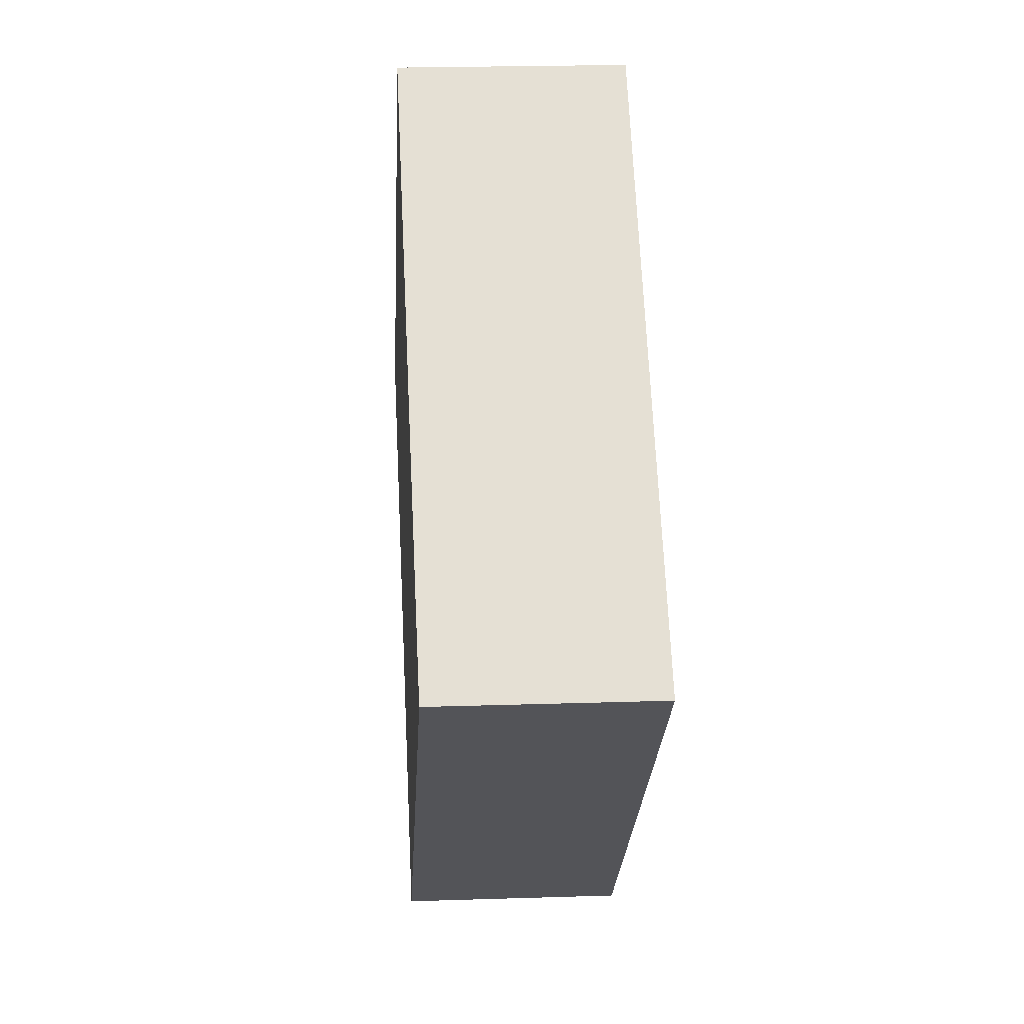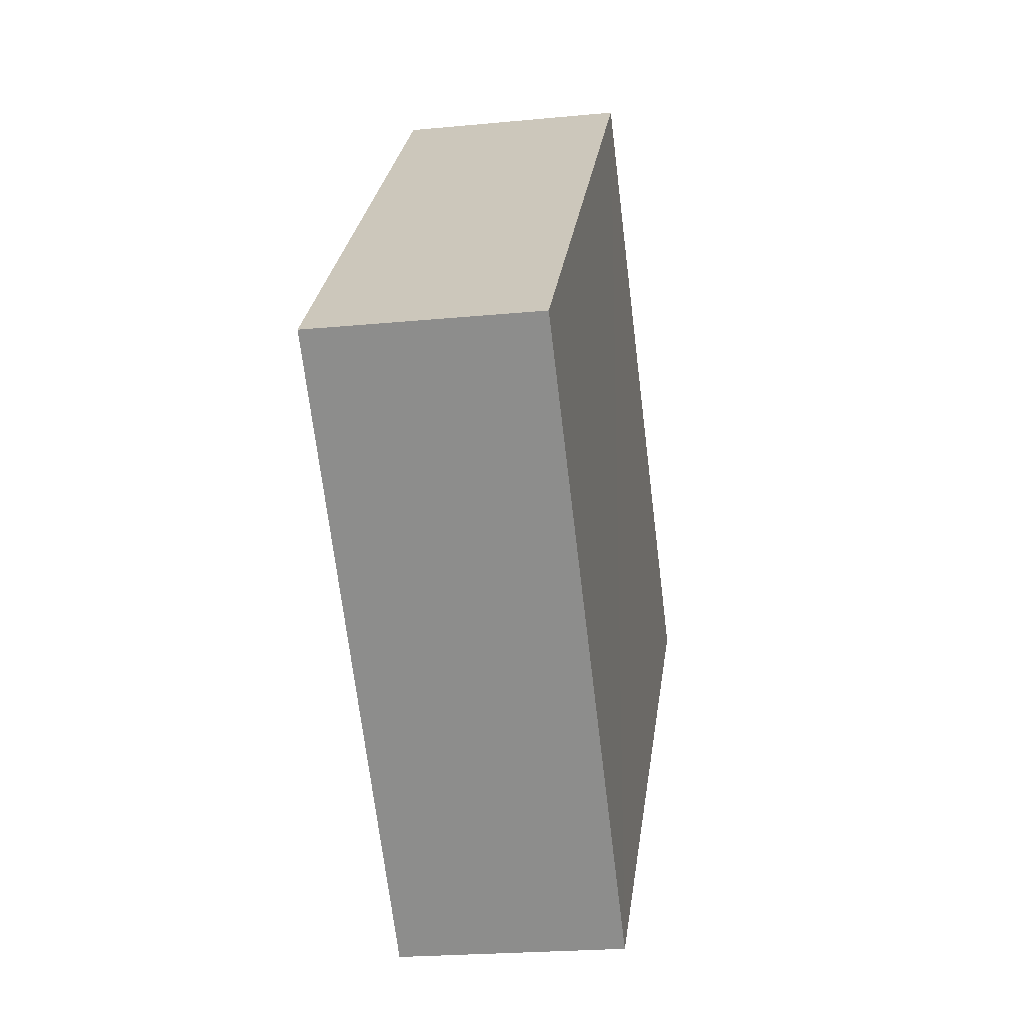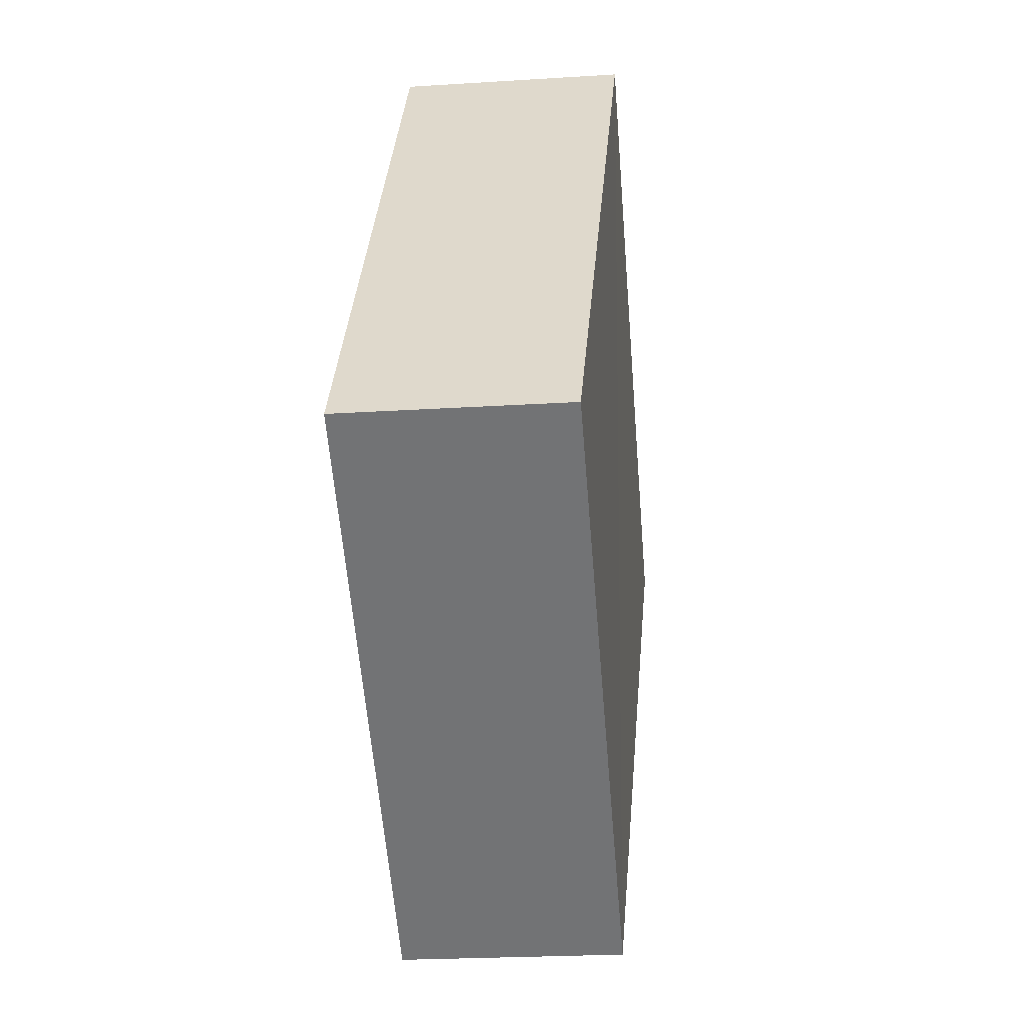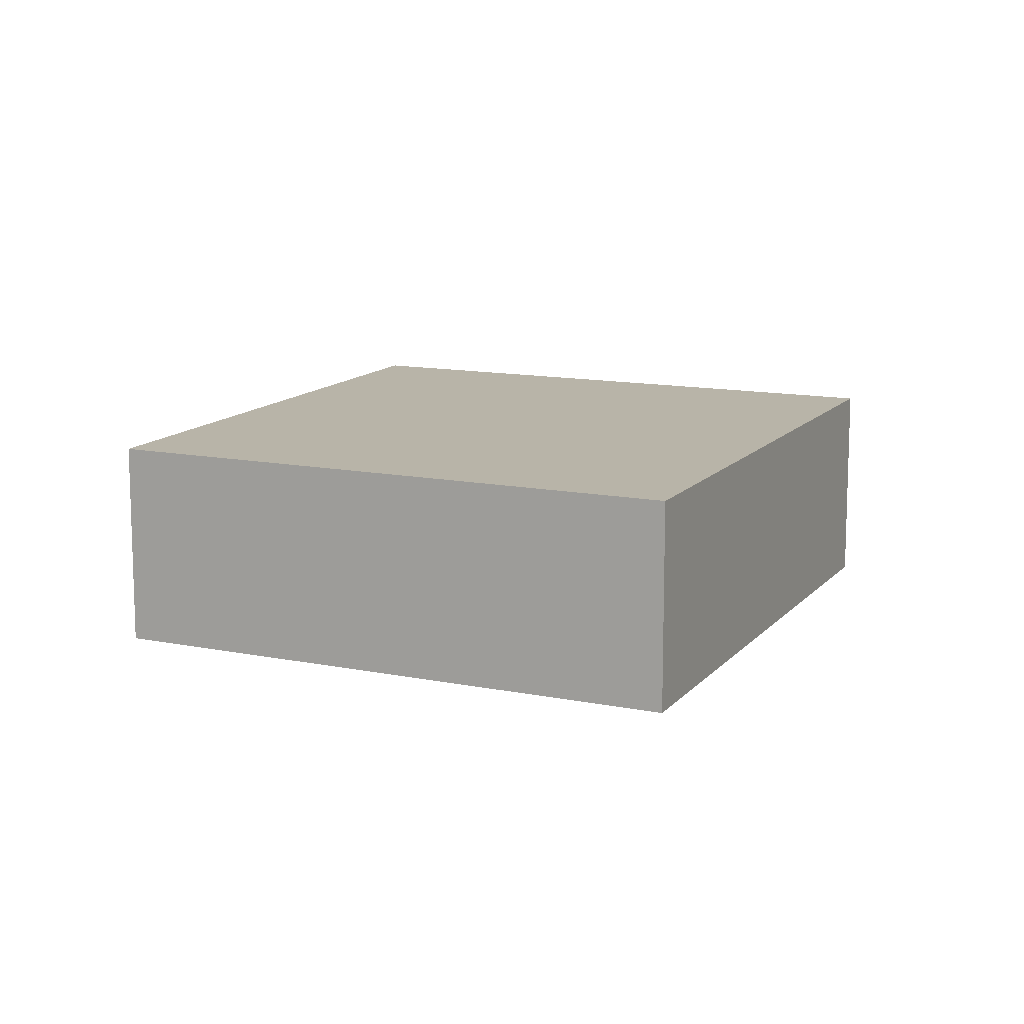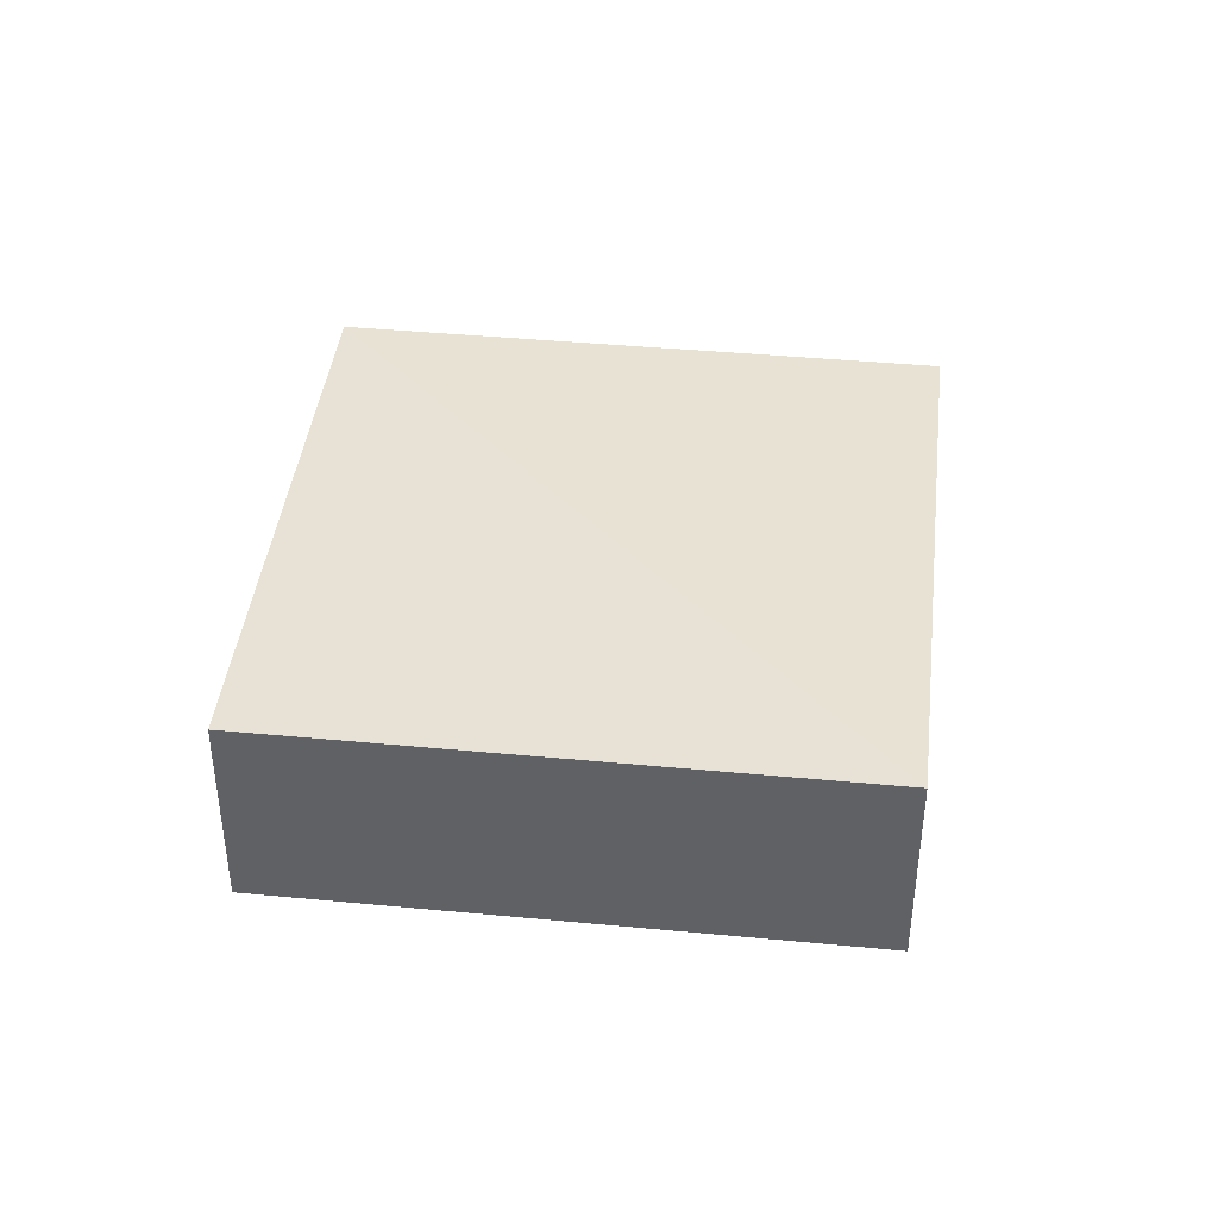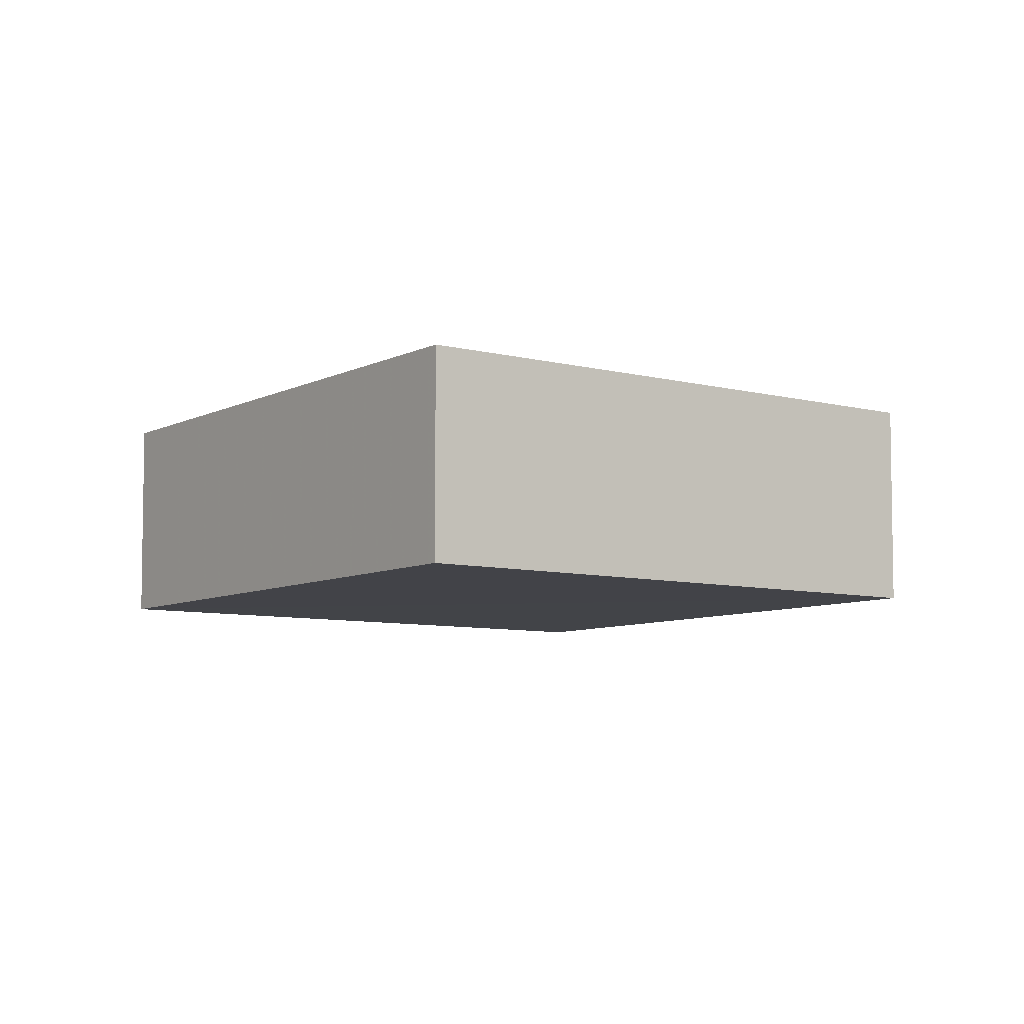
<metadata>
{"format":"obj","ext":"obj","renderer":"f3d","projection":"perspective","resolution":1024,"background":"white","views":[{"elev":21.3,"azim":86.2,"up":"+Y"},{"elev":-21.2,"azim":-80.3,"up":"+Y"},{"elev":-11.6,"azim":96.4,"up":"+Y"},{"elev":12.9,"azim":-20.3,"up":"+Z"},{"elev":40.5,"azim":141.6,"up":"+Z"},{"elev":-7.6,"azim":98.7,"up":"+Z"}]}
</metadata>
<code>
o 566
v 2223 1866 9.03
v 2223 1866 9.035
v 2223 1866 9.03
v 2223 1866 9.035
v 2223 1866 9.035
v 2223 1866 9.035
v 2223 1866 9.03
v 2223 1866 9.03
v 2223 1866 9.035
v 2223 1866 9.035
v 2223 1866 9.03
v 2223 1866 9.03
v 2223 1866 9.03
v 2223 1866 9.035
v 2223 1866 9.03
v 2223 1866 9.03
v 2223 1866 9.03
v 2223 1866 9.035
v 2223 1866 9.035
v 2223 1866 9.035
v 2223 1866 9.03
v 2223 1866 9.03
v 2223 1866 9.035
v 2223 1866 9.035
f 1 2 3
f 4 2 5
f 6 7 5
f 4 8 9
f 6 10 9
f 11 10 12
f 13 14 15
f 16 17 15
f 18 17 19
f 16 20 21
f 13 22 21
f 23 22 24

</code>
